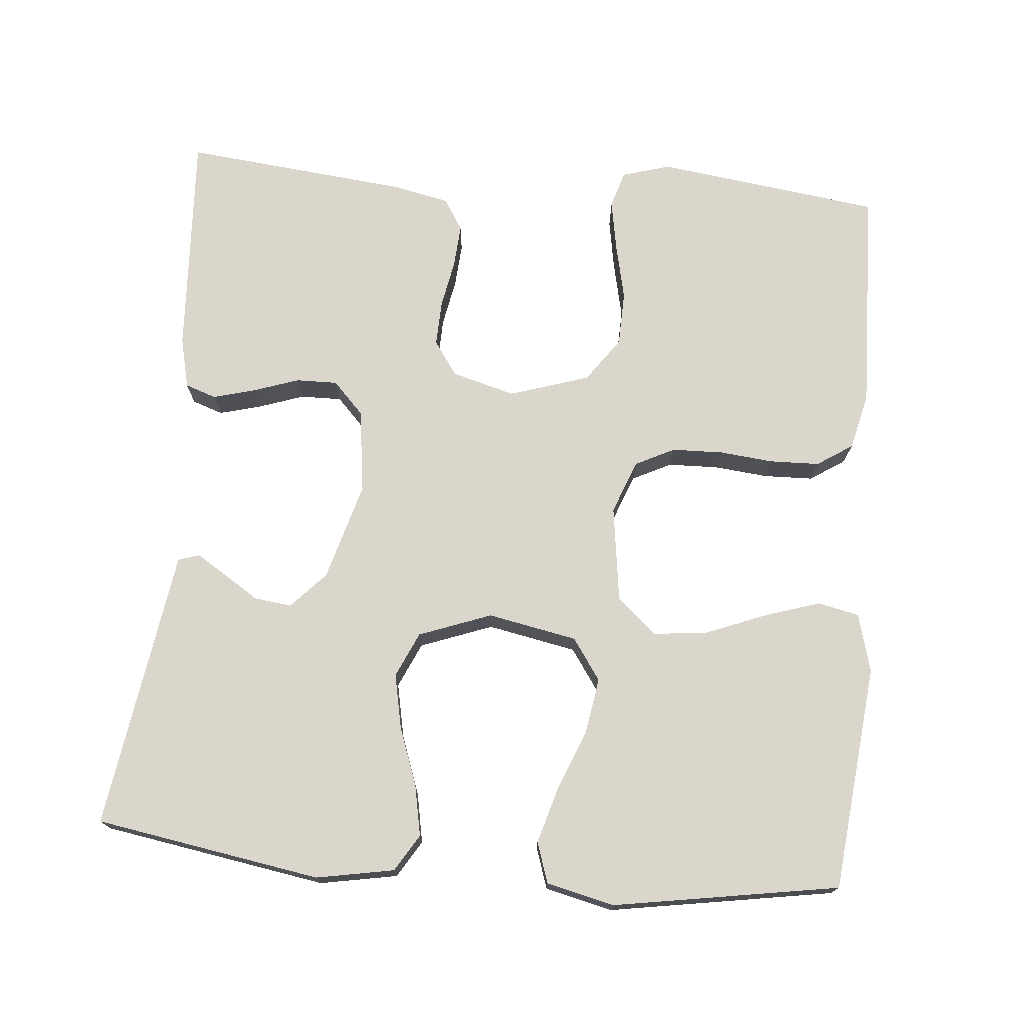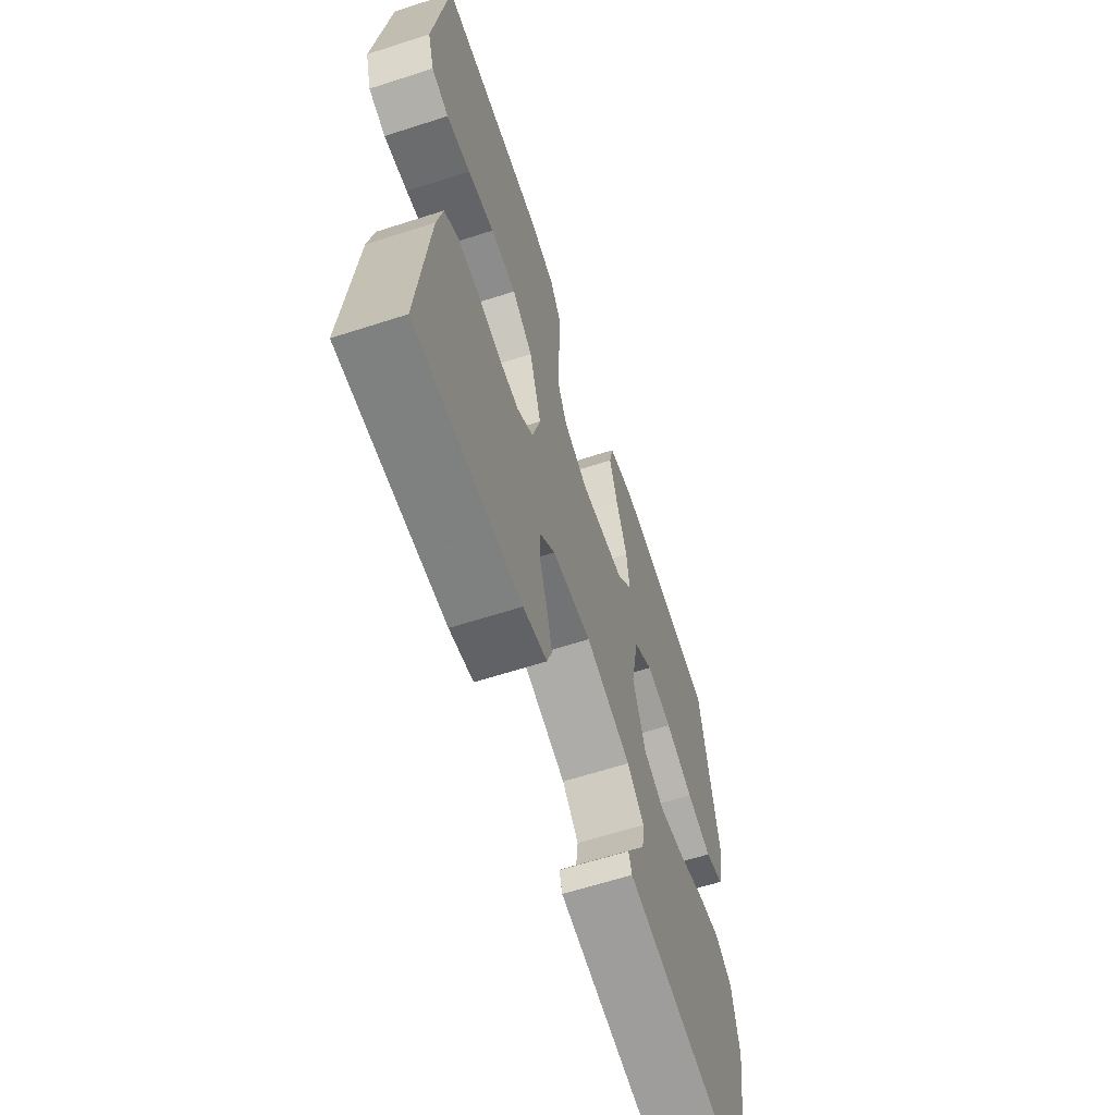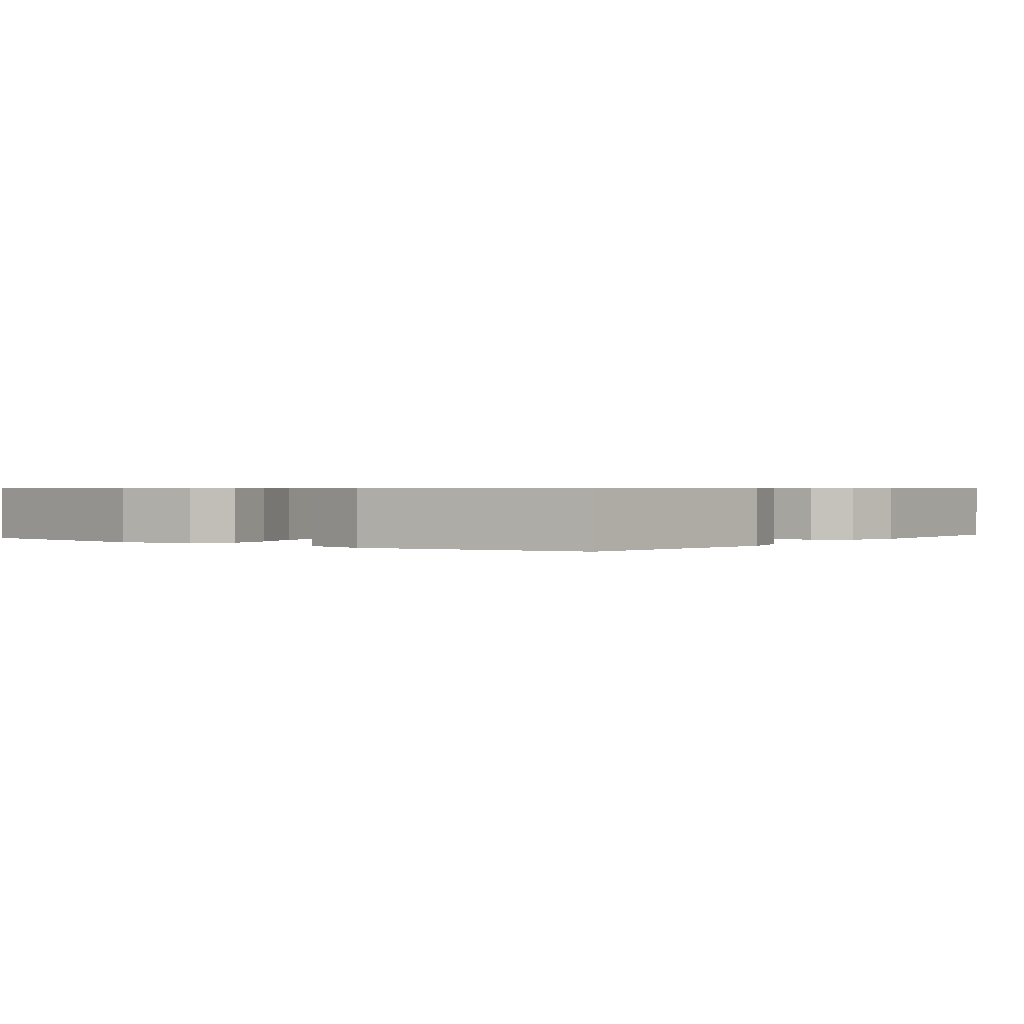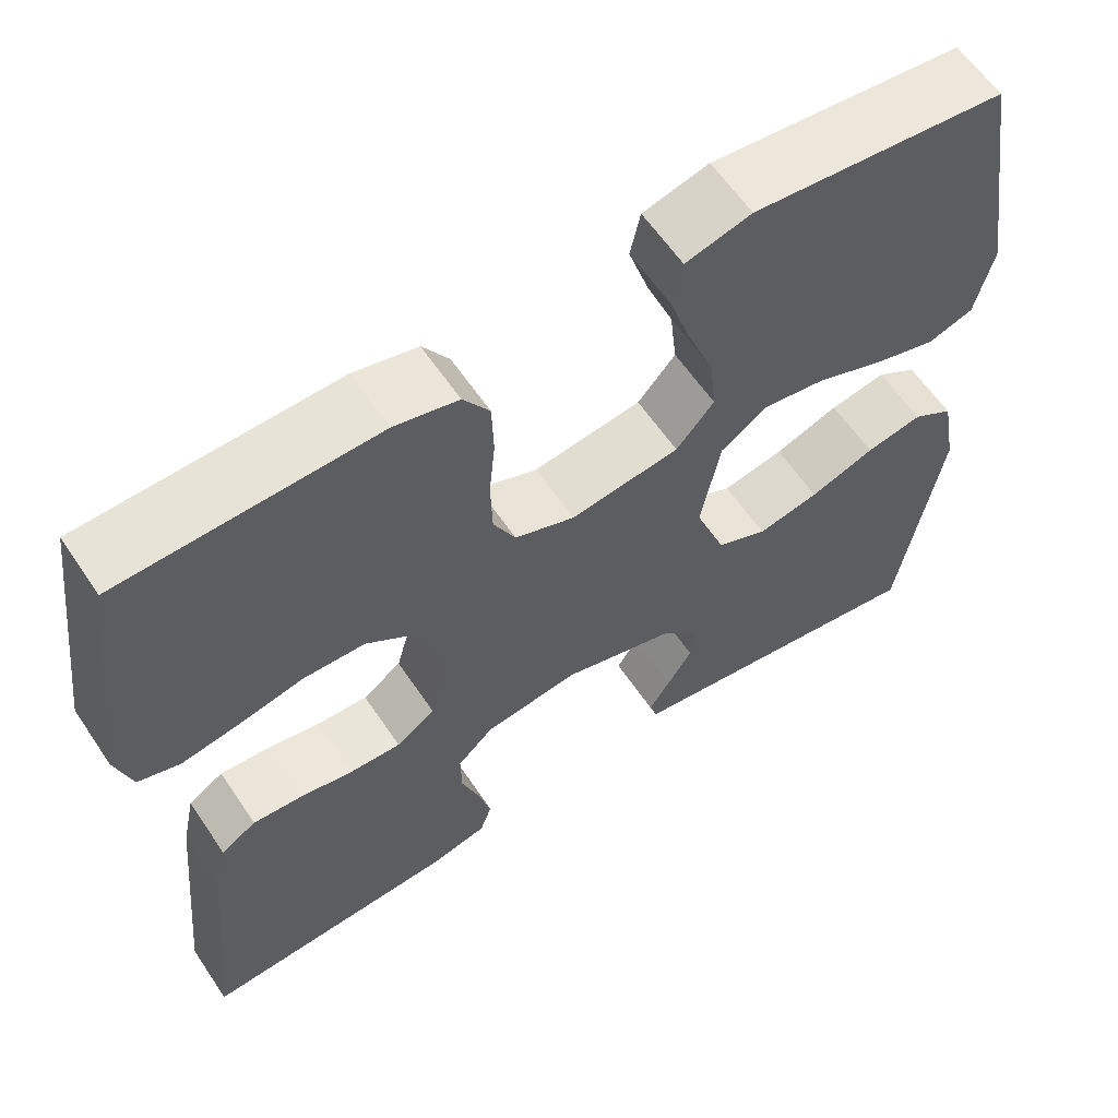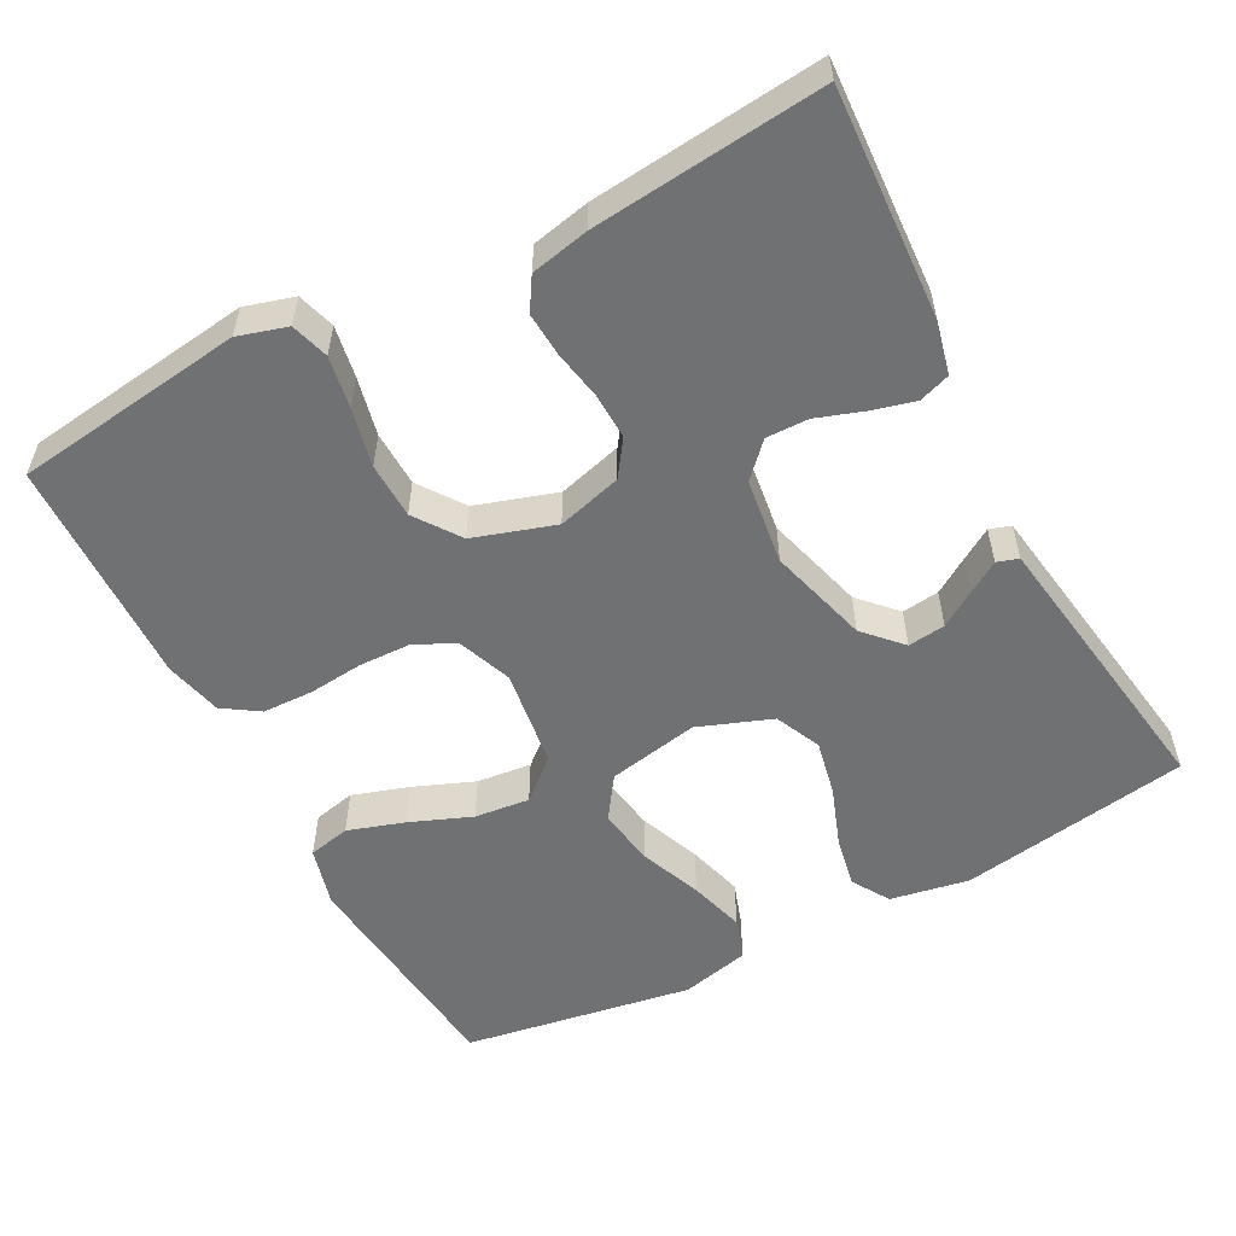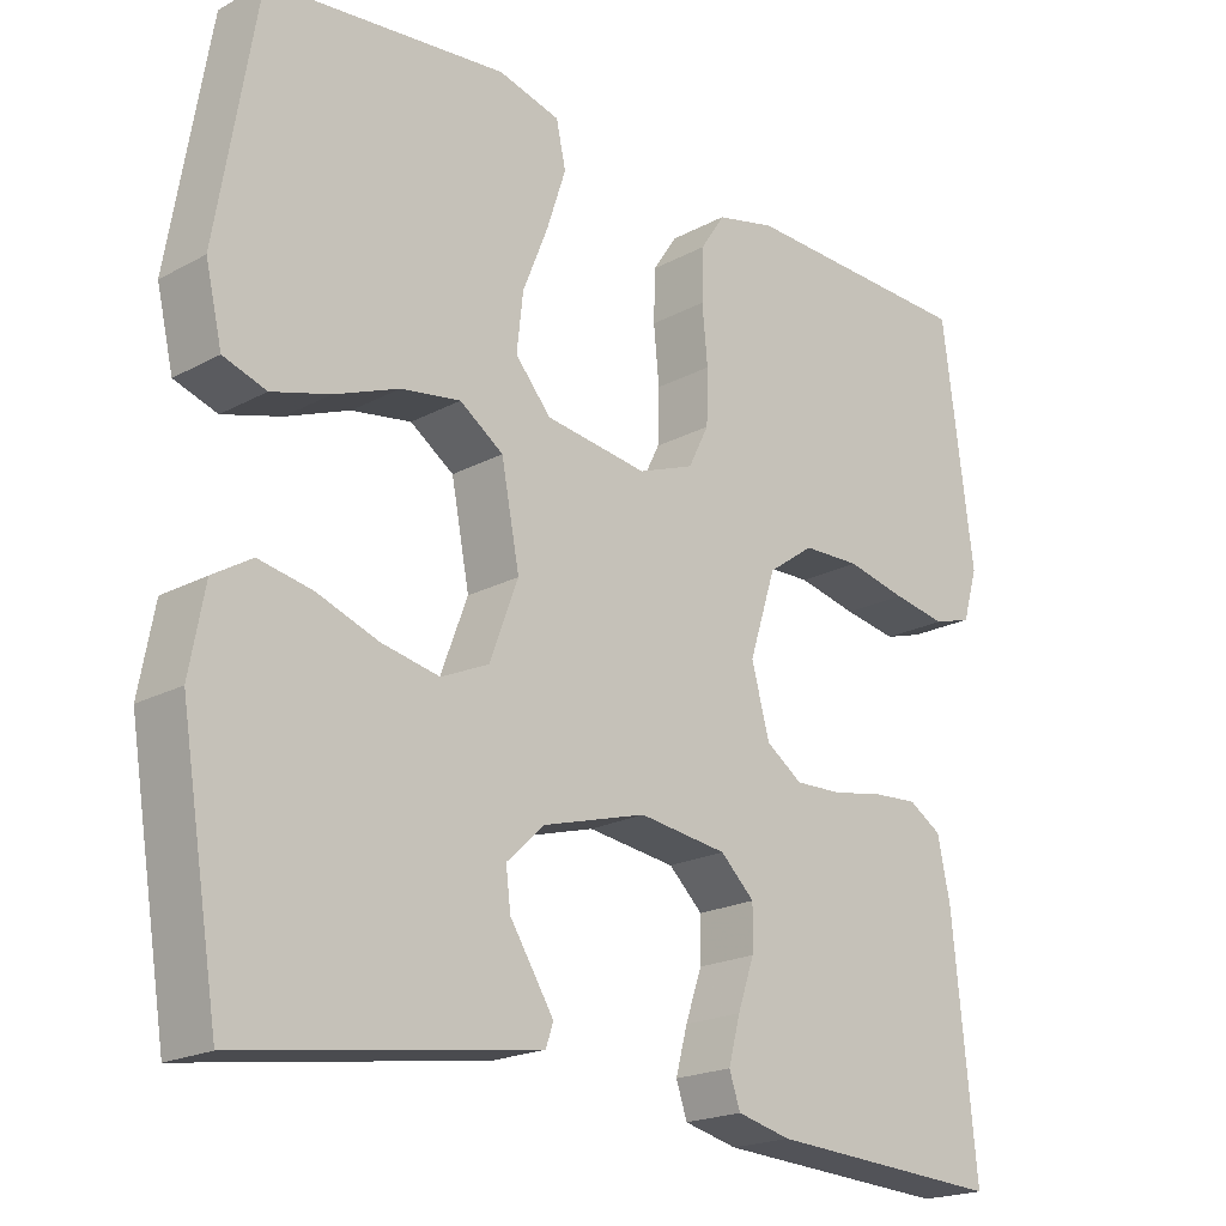
<metadata>
{"format":"obj","ext":"obj","renderer":"f3d","projection":"perspective","resolution":1024,"background":"white","views":[{"elev":73.6,"azim":-84.9,"up":"+Y"},{"elev":-62.9,"azim":108.1,"up":"+Z"},{"elev":0.7,"azim":-53.0,"up":"+Y"},{"elev":60.5,"azim":146.2,"up":"+Z"},{"elev":-55.2,"azim":117.9,"up":"+Y"},{"elev":-20.2,"azim":-45.4,"up":"+Z"}]}
</metadata>
<code>
v -0.5 0.07 -0.5
v -0.549 0.07 -0.2
v -0.53 0.07 -0.097
v -0.481 0.07 -0.067
v -0.414 0.07 -0.08
v -0.337 0.07 -0.108
v -0.264 0.07 -0.123
v -0.204 0.07 -0.096
v -0.168 0.07 0
v -0.191 0.07 0.119
v -0.246 0.07 0.157
v -0.321 0.07 0.145
v -0.402 0.07 0.113
v -0.475 0.07 0.092
v -0.529 0.07 0.11
v -0.55 0.07 0.2
v -0.5 0.07 0.5
v -0.2 0.07 0.531
v -0.122 0.07 0.51
v -0.11 0.07 0.455
v -0.134 0.07 0.381
v -0.166 0.07 0.301
v -0.174 0.07 0.229
v -0.129 0.07 0.177
v 0 0.07 0.159
v 0.071 0.07 0.186
v 0.097 0.07 0.238
v 0.099 0.07 0.306
v 0.092 0.07 0.378
v 0.094 0.07 0.444
v 0.125 0.07 0.491
v 0.2 0.07 0.509
v 0.5 0.07 0.5
v 0.539 0.07 0.2
v 0.52 0.07 0.136
v 0.471 0.07 0.121
v 0.403 0.07 0.133
v 0.327 0.07 0.15
v 0.254 0.07 0.148
v 0.195 0.07 0.106
v 0.161 0.07 0
v 0.184 0.07 -0.084
v 0.23 0.07 -0.116
v 0.29 0.07 -0.114
v 0.354 0.07 -0.102
v 0.412 0.07 -0.098
v 0.454 0.07 -0.124
v 0.47 0.07 -0.2
v 0.5 0.07 -0.5
v 0.2 0.07 -0.483
v 0.132 0.07 -0.467
v 0.118 0.07 -0.426
v 0.133 0.07 -0.37
v 0.154 0.07 -0.309
v 0.155 0.07 -0.254
v 0.112 0.07 -0.213
v 0 0.07 -0.198
v -0.131 0.07 -0.235
v -0.179 0.07 -0.28
v -0.173 0.07 -0.329
v -0.143 0.07 -0.376
v -0.118 0.07 -0.416
v -0.127 0.07 -0.444
v -0.2 0.07 -0.455
v -0.5 0 -0.5
v -0.549 0 -0.2
v -0.53 0 -0.097
v -0.481 0 -0.067
v -0.414 0 -0.08
v -0.337 0 -0.108
v -0.264 0 -0.123
v -0.204 0 -0.096
v -0.168 0 0
v -0.191 0 0.119
v -0.246 0 0.157
v -0.321 0 0.145
v -0.402 0 0.113
v -0.475 0 0.092
v -0.529 0 0.11
v -0.55 0 0.2
v -0.5 0 0.5
v -0.2 0 0.531
v -0.122 0 0.51
v -0.11 0 0.455
v -0.134 0 0.381
v -0.166 0 0.301
v -0.174 0 0.229
v -0.129 0 0.177
v 0 0 0.159
v 0.071 0 0.186
v 0.097 0 0.238
v 0.099 0 0.306
v 0.092 0 0.378
v 0.094 0 0.444
v 0.125 0 0.491
v 0.2 0 0.509
v 0.5 0 0.5
v 0.539 0 0.2
v 0.52 0 0.136
v 0.471 0 0.121
v 0.403 0 0.133
v 0.327 0 0.15
v 0.254 0 0.148
v 0.195 0 0.106
v 0.161 0 0
v 0.184 0 -0.084
v 0.23 0 -0.116
v 0.29 0 -0.114
v 0.354 0 -0.102
v 0.412 0 -0.098
v 0.454 0 -0.124
v 0.47 0 -0.2
v 0.5 0 -0.5
v 0.2 0 -0.483
v 0.132 0 -0.467
v 0.118 0 -0.426
v 0.133 0 -0.37
v 0.154 0 -0.309
v 0.155 0 -0.254
v 0.112 0 -0.213
v 0 0 -0.198
v -0.131 0 -0.235
v -0.179 0 -0.28
v -0.173 0 -0.329
v -0.143 0 -0.376
v -0.118 0 -0.416
v -0.127 0 -0.444
v -0.2 0 -0.455
f 4 5 6
f 3 4 6
f 2 3 6
f 1 2 6
f 64 1 6
f 63 64 6
f 62 63 6
f 61 62 6
f 60 61 6
f 59 60 6 7
f 58 59 7 8
f 57 58 8 9
f 56 57 9 10
f 55 56 10
f 52 53 54
f 51 52 54
f 50 51 54
f 49 50 54
f 48 49 54
f 47 48 54
f 46 47 54
f 45 46 54
f 44 45 54
f 43 44 54 55
f 42 43 55 10
f 36 37 38
f 35 36 38
f 34 35 38
f 33 34 38
f 32 33 38
f 31 32 38
f 30 31 38
f 29 30 38
f 28 29 38
f 27 28 38 39
f 26 27 39 40
f 20 21 22
f 19 20 22
f 18 19 22
f 17 18 22
f 16 17 22
f 15 16 22
f 14 15 22
f 13 14 22
f 12 13 22
f 11 12 22 23
f 41 42 10 11
f 25 26 40 41
f 24 25 41 11
f 11 23 24
f 70 69 68
f 70 68 67
f 70 67 66
f 70 66 65
f 70 65 128
f 70 128 127
f 70 127 126
f 70 126 125
f 70 125 124
f 71 70 124 123
f 72 71 123 122
f 73 72 122 121
f 74 73 121 120
f 74 120 119
f 118 117 116
f 118 116 115
f 118 115 114
f 118 114 113
f 118 113 112
f 118 112 111
f 118 111 110
f 118 110 109
f 118 109 108
f 119 118 108 107
f 74 119 107 106
f 102 101 100
f 102 100 99
f 102 99 98
f 102 98 97
f 102 97 96
f 102 96 95
f 102 95 94
f 102 94 93
f 102 93 92
f 103 102 92 91
f 104 103 91 90
f 86 85 84
f 86 84 83
f 86 83 82
f 86 82 81
f 86 81 80
f 86 80 79
f 86 79 78
f 86 78 77
f 86 77 76
f 87 86 76 75
f 75 74 106 105
f 105 104 90 89
f 75 105 89 88
f 88 87 75
f 1 65 66 2
f 2 66 67 3
f 3 67 68 4
f 4 68 69 5
f 5 69 70 6
f 6 70 71 7
f 7 71 72 8
f 8 72 73 9
f 9 73 74 10
f 10 74 75 11
f 11 75 76 12
f 12 76 77 13
f 13 77 78 14
f 14 78 79 15
f 15 79 80 16
f 16 80 81 17
f 17 81 82 18
f 18 82 83 19
f 19 83 84 20
f 20 84 85 21
f 21 85 86 22
f 22 86 87 23
f 23 87 88 24
f 24 88 89 25
f 25 89 90 26
f 26 90 91 27
f 27 91 92 28
f 28 92 93 29
f 29 93 94 30
f 30 94 95 31
f 31 95 96 32
f 32 96 97 33
f 33 97 98 34
f 34 98 99 35
f 35 99 100 36
f 36 100 101 37
f 37 101 102 38
f 38 102 103 39
f 39 103 104 40
f 40 104 105 41
f 41 105 106 42
f 42 106 107 43
f 43 107 108 44
f 44 108 109 45
f 45 109 110 46
f 46 110 111 47
f 47 111 112 48
f 48 112 113 49
f 49 113 114 50
f 50 114 115 51
f 51 115 116 52
f 52 116 117 53
f 53 117 118 54
f 54 118 119 55
f 55 119 120 56
f 56 120 121 57
f 57 121 122 58
f 58 122 123 59
f 59 123 124 60
f 60 124 125 61
f 61 125 126 62
f 62 126 127 63
f 63 127 128 64
f 64 128 65 1

</code>
